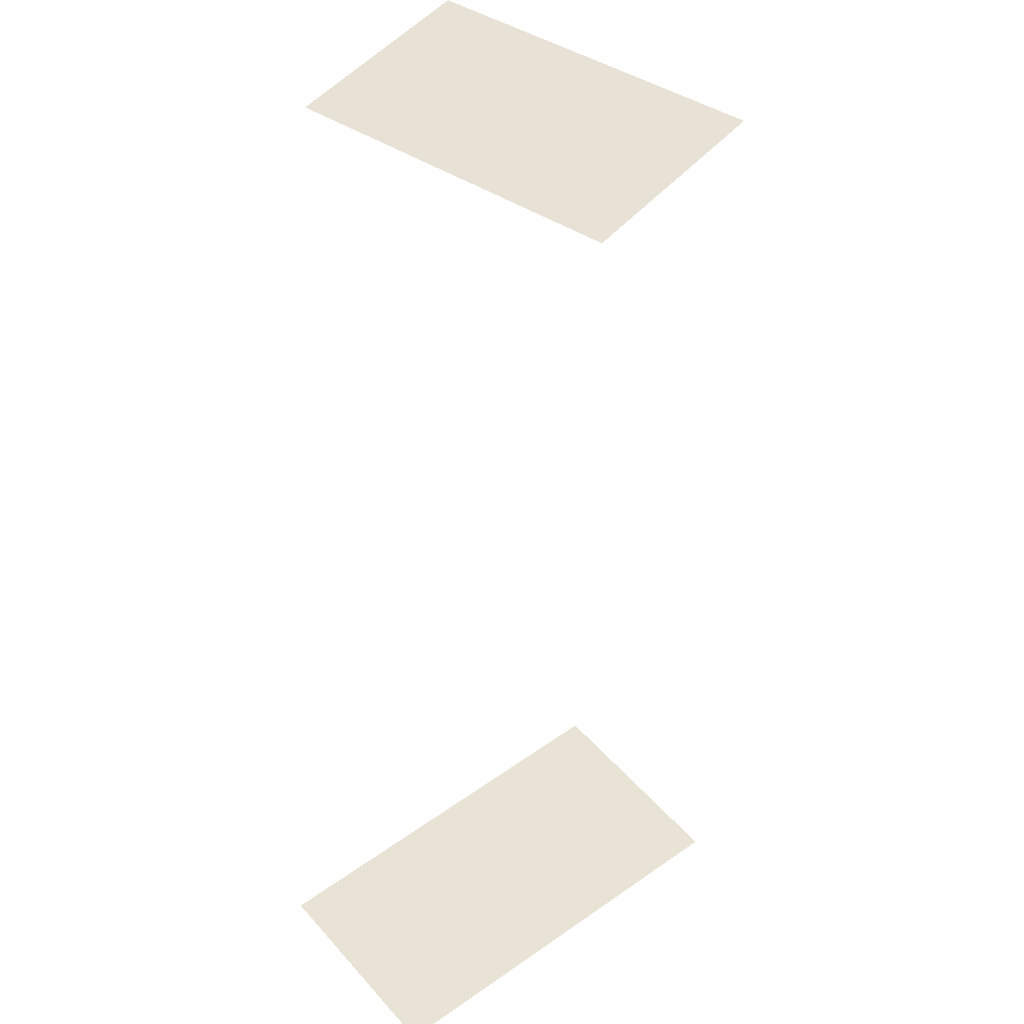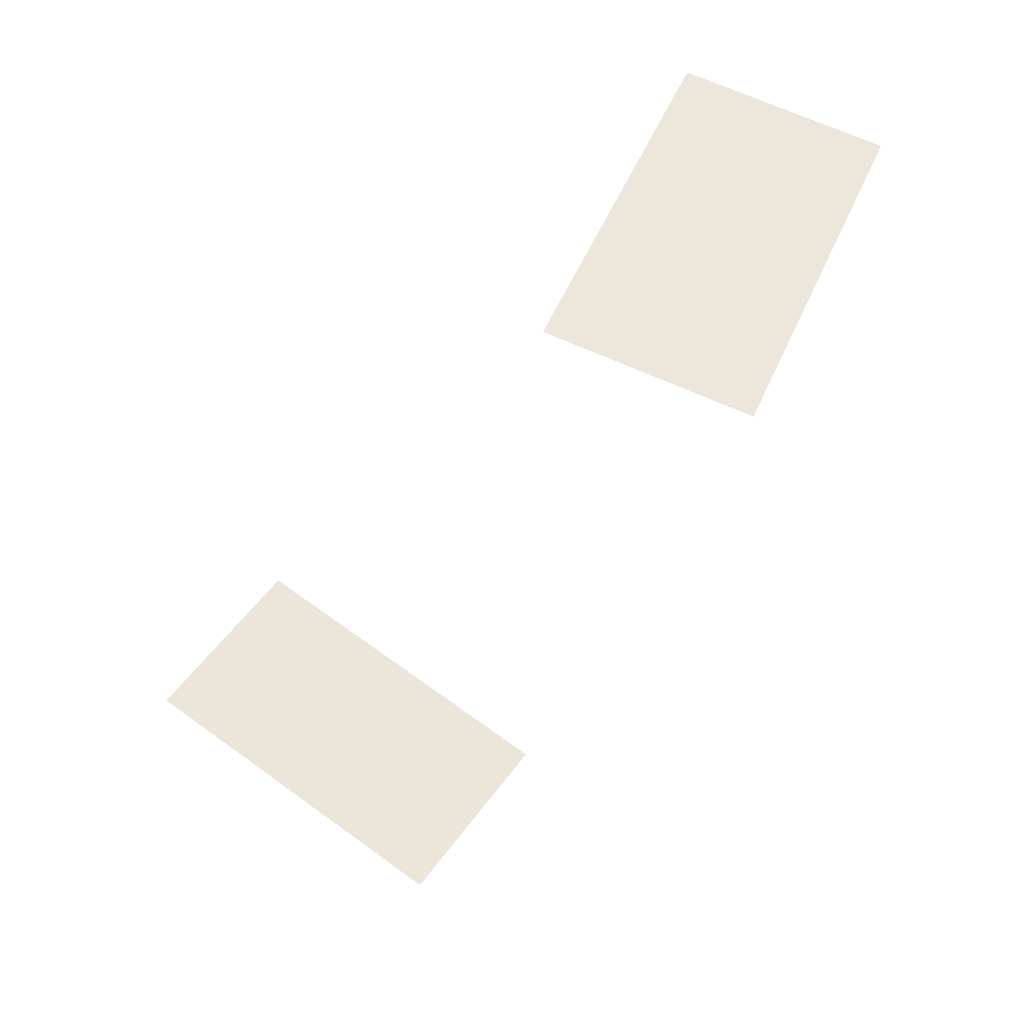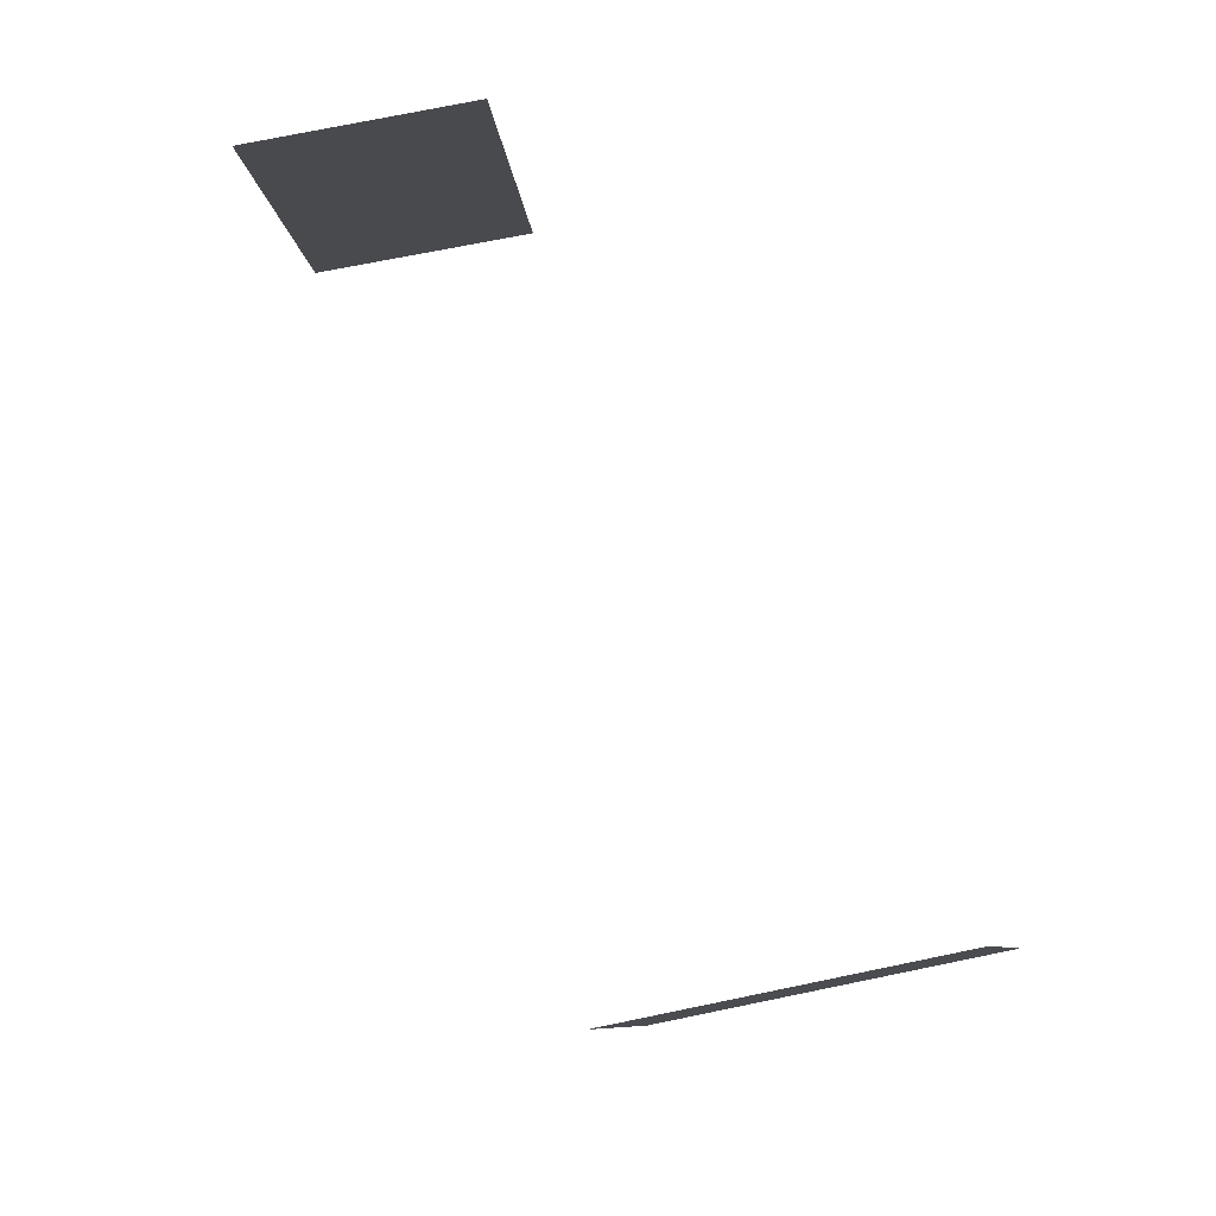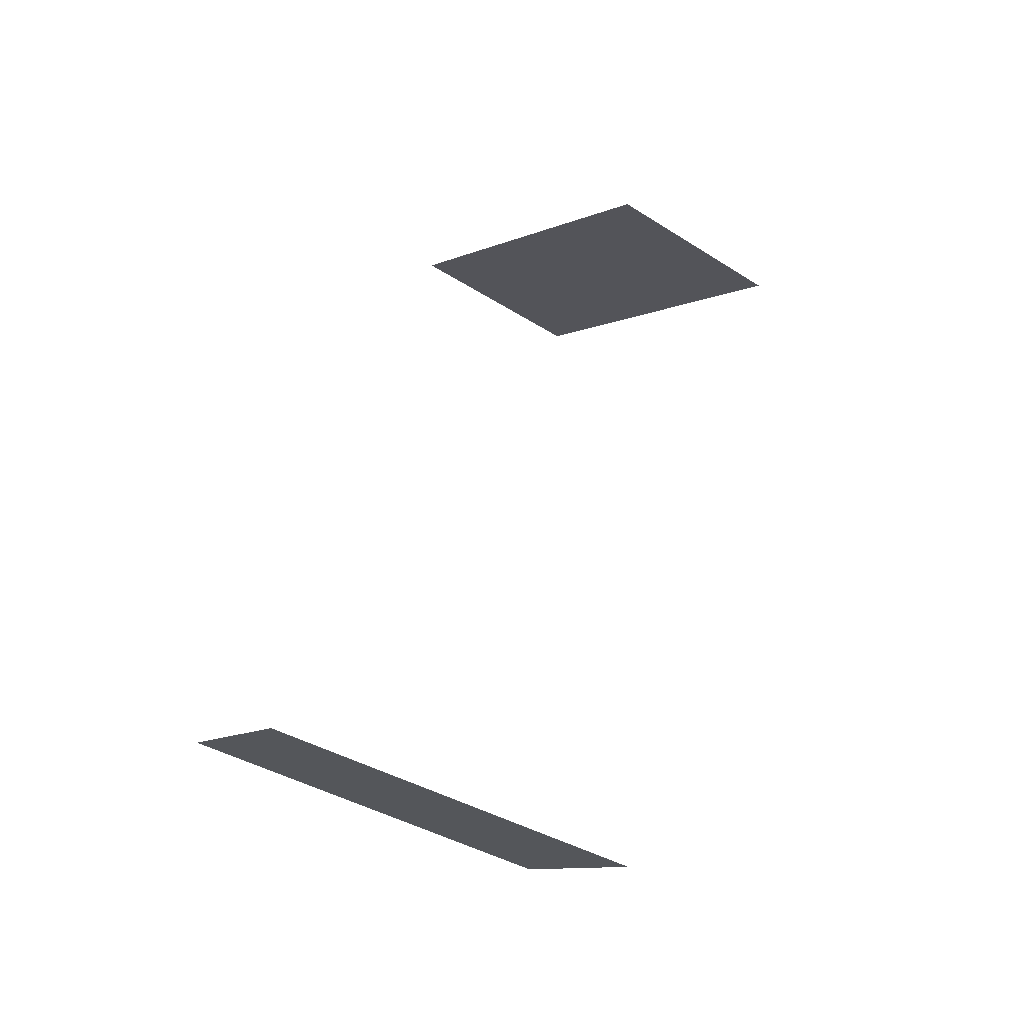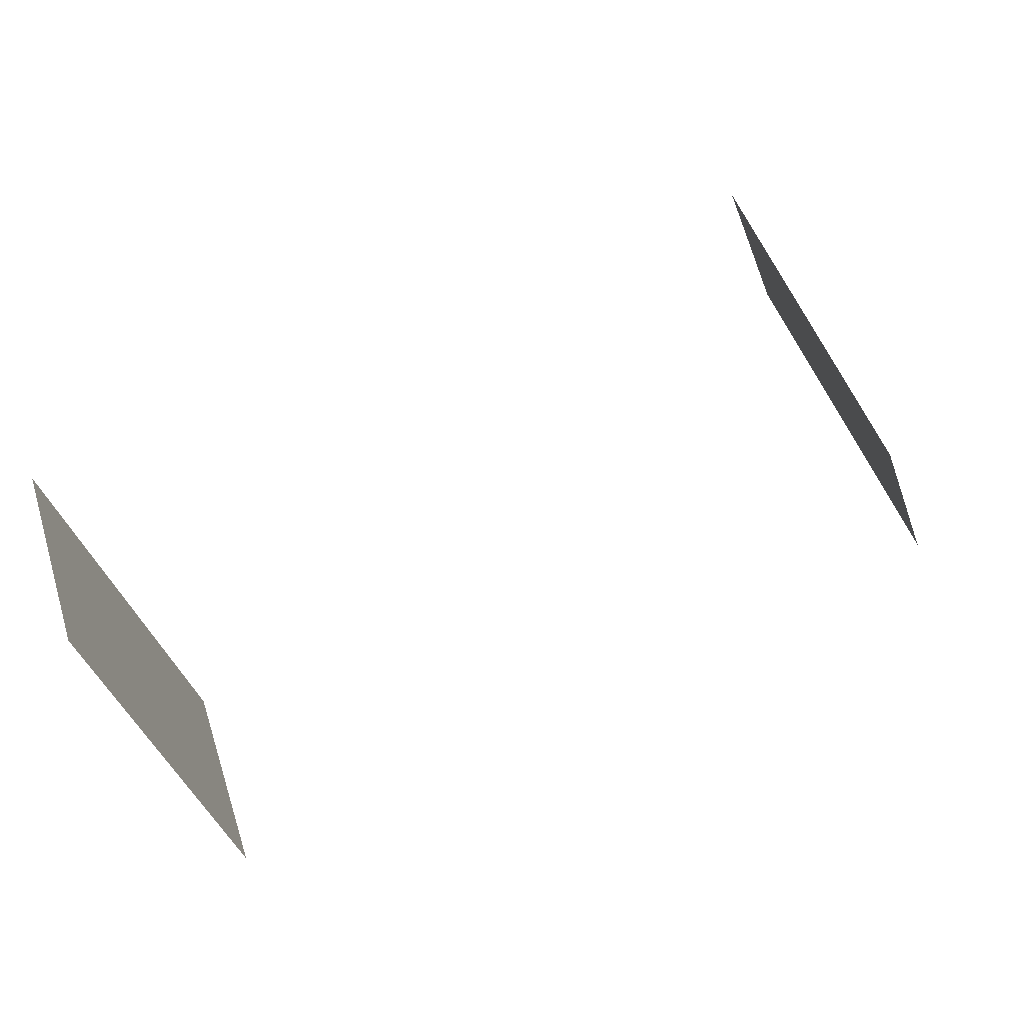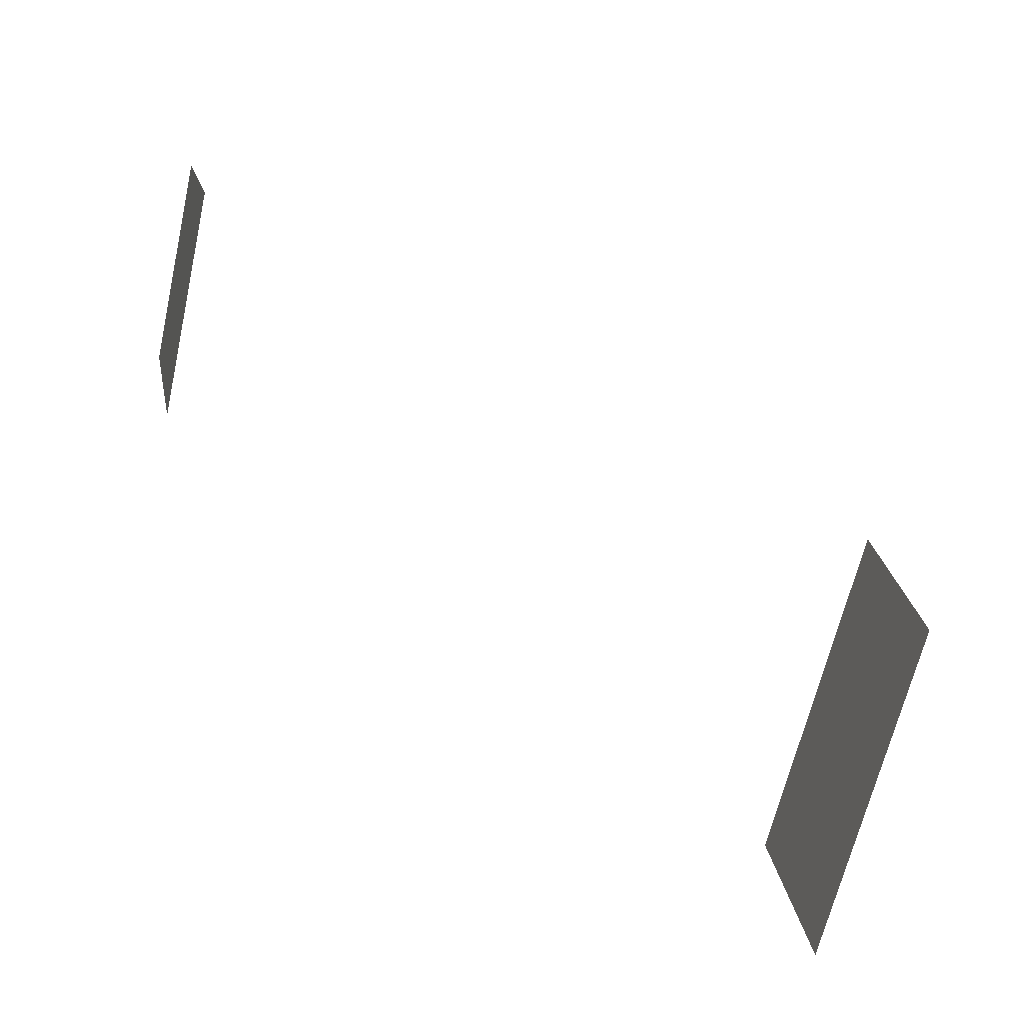
<metadata>
{"format":"obj","ext":"obj","renderer":"f3d","projection":"perspective","resolution":1024,"background":"white","views":[{"elev":-41.6,"azim":-9.8,"up":"+Z"},{"elev":43.2,"azim":75.8,"up":"+Y"},{"elev":1.5,"azim":-123.9,"up":"+Y"},{"elev":-19.7,"azim":13.8,"up":"+Y"},{"elev":-79.5,"azim":-78.7,"up":"+Z"},{"elev":-29.2,"azim":59.2,"up":"+Z"}]}
</metadata>
<code>
g Combined Mesh (root: scene) 119
v -28.68 165.1 2.175
v -29.09 165.2 1.683
v -28.25 164.9 0.927
v -27.84 164.8 1.419
v -28.78 167.4 0.2762
v -28.41 167.2 -0.2398
v -27.51 167 0.4649
v -27.88 167.1 0.9808
g Combined Mesh (root: scene) 119_0
f 3 2 1
f 1 4 3
g Combined Mesh (root: scene) 119_1
f 7 6 5
f 5 8 7

</code>
